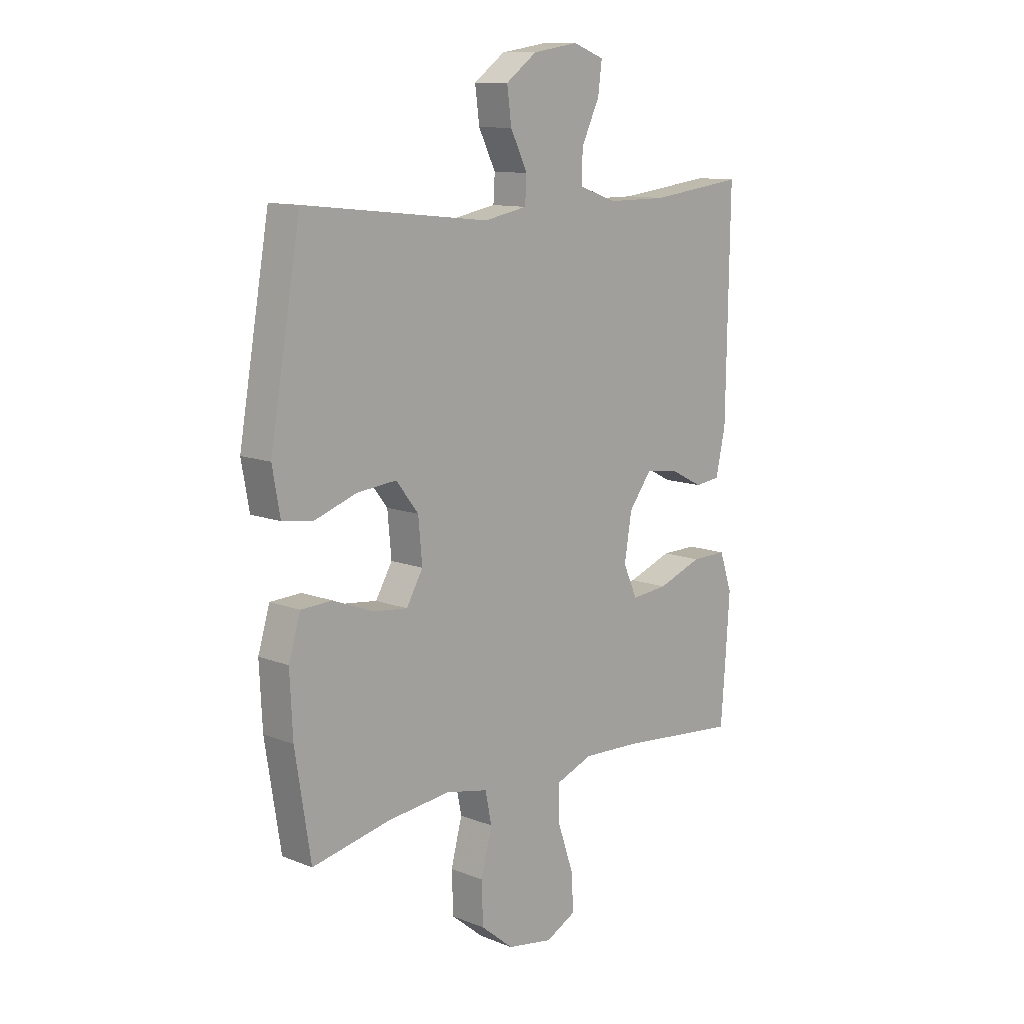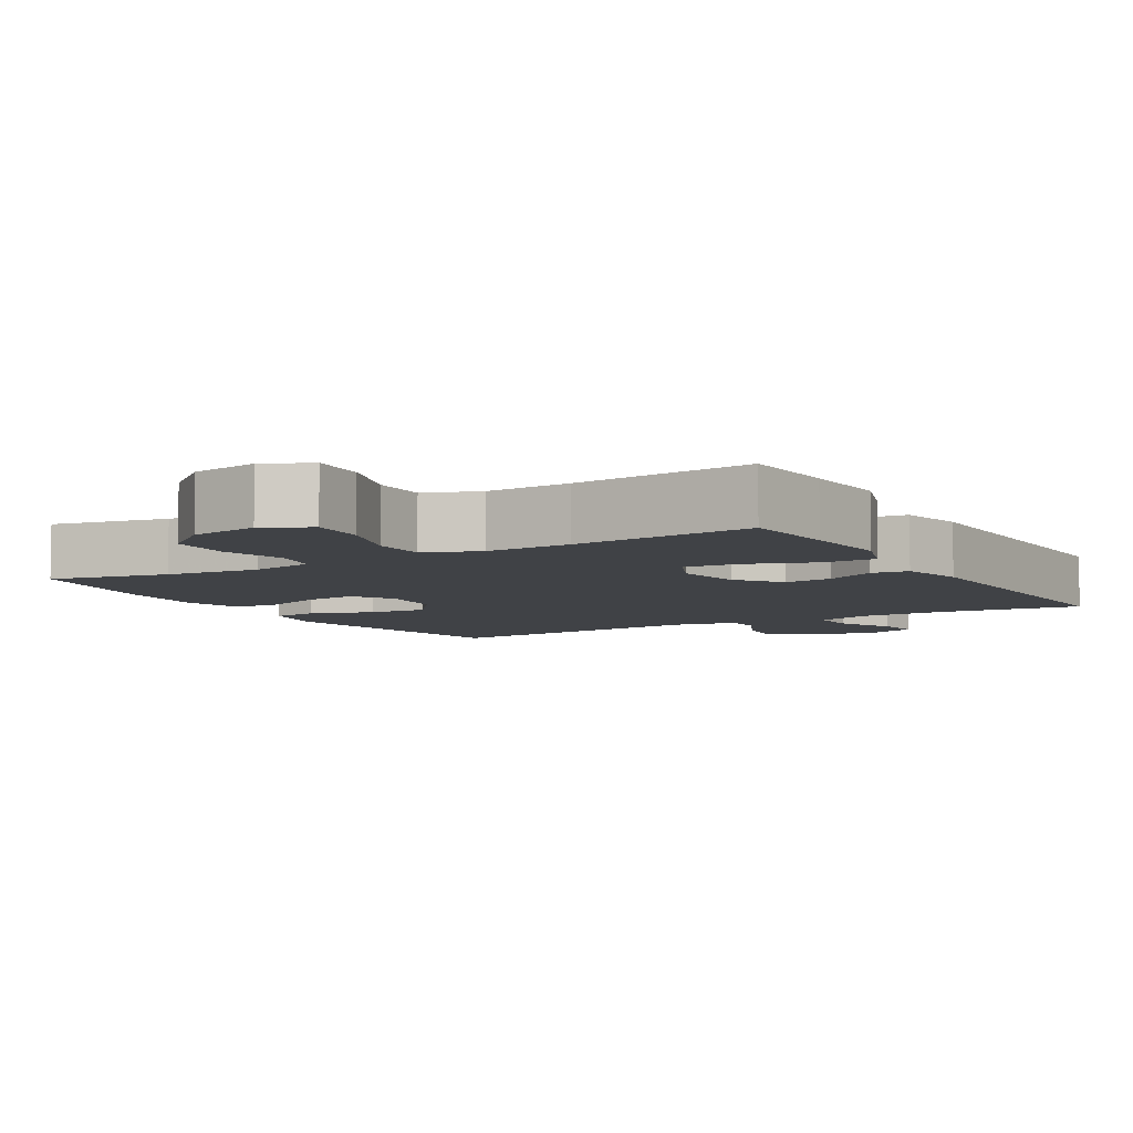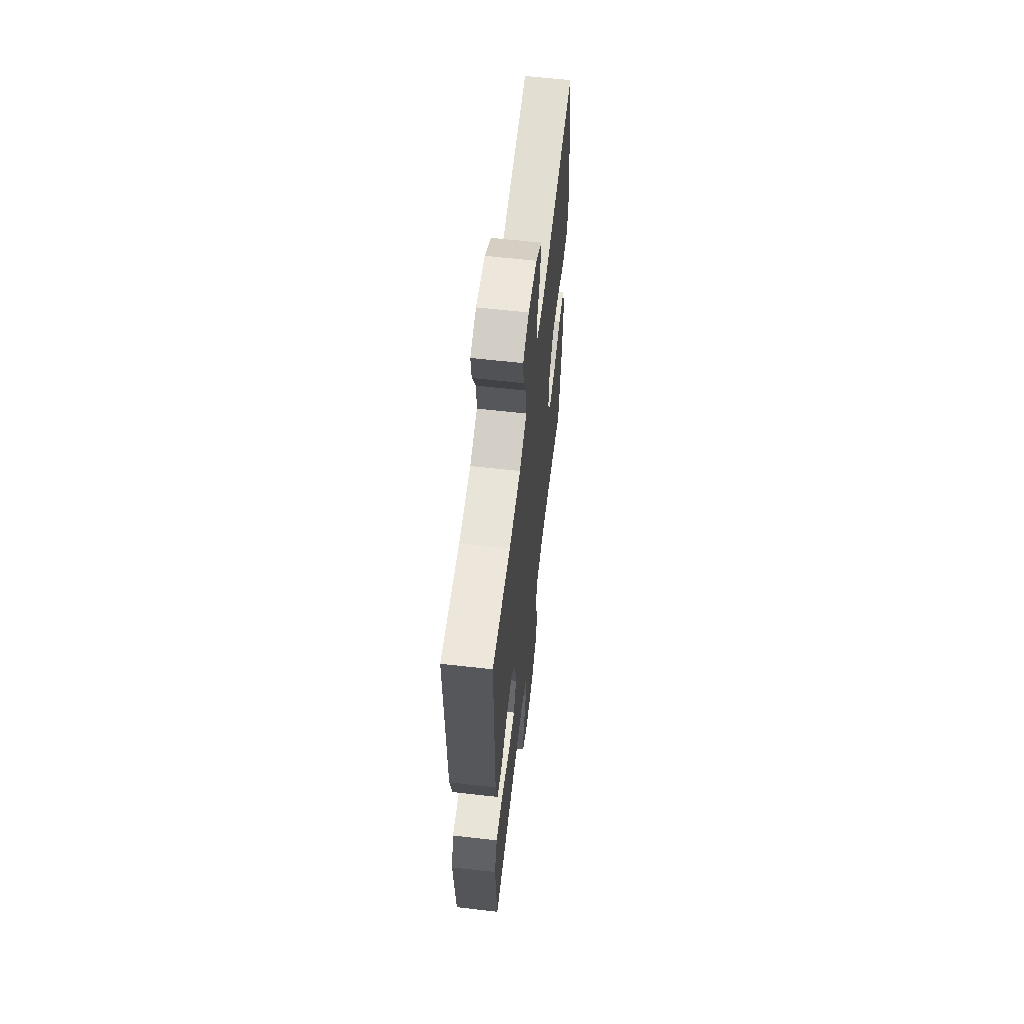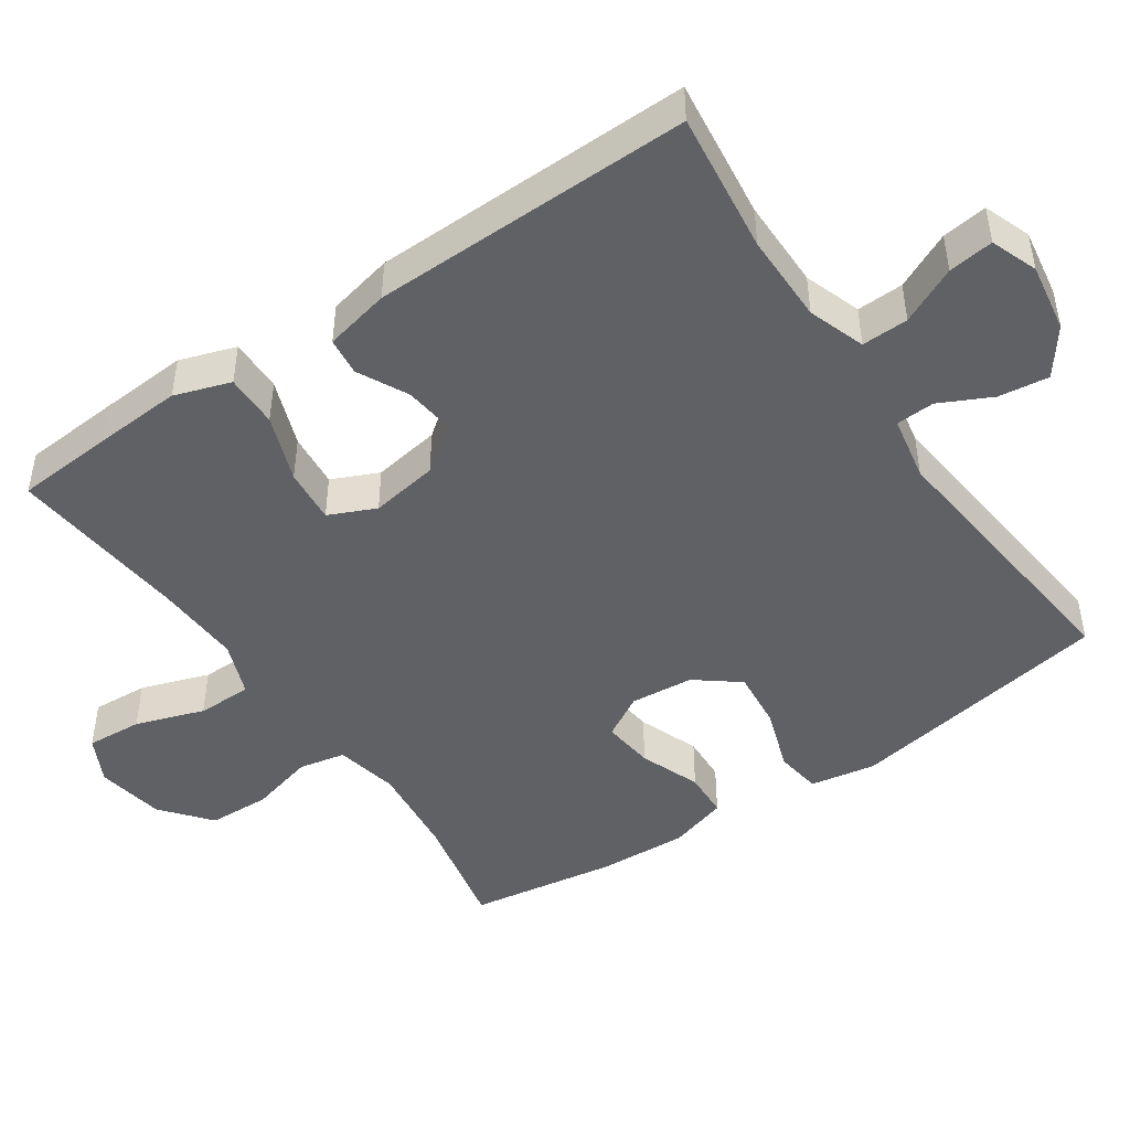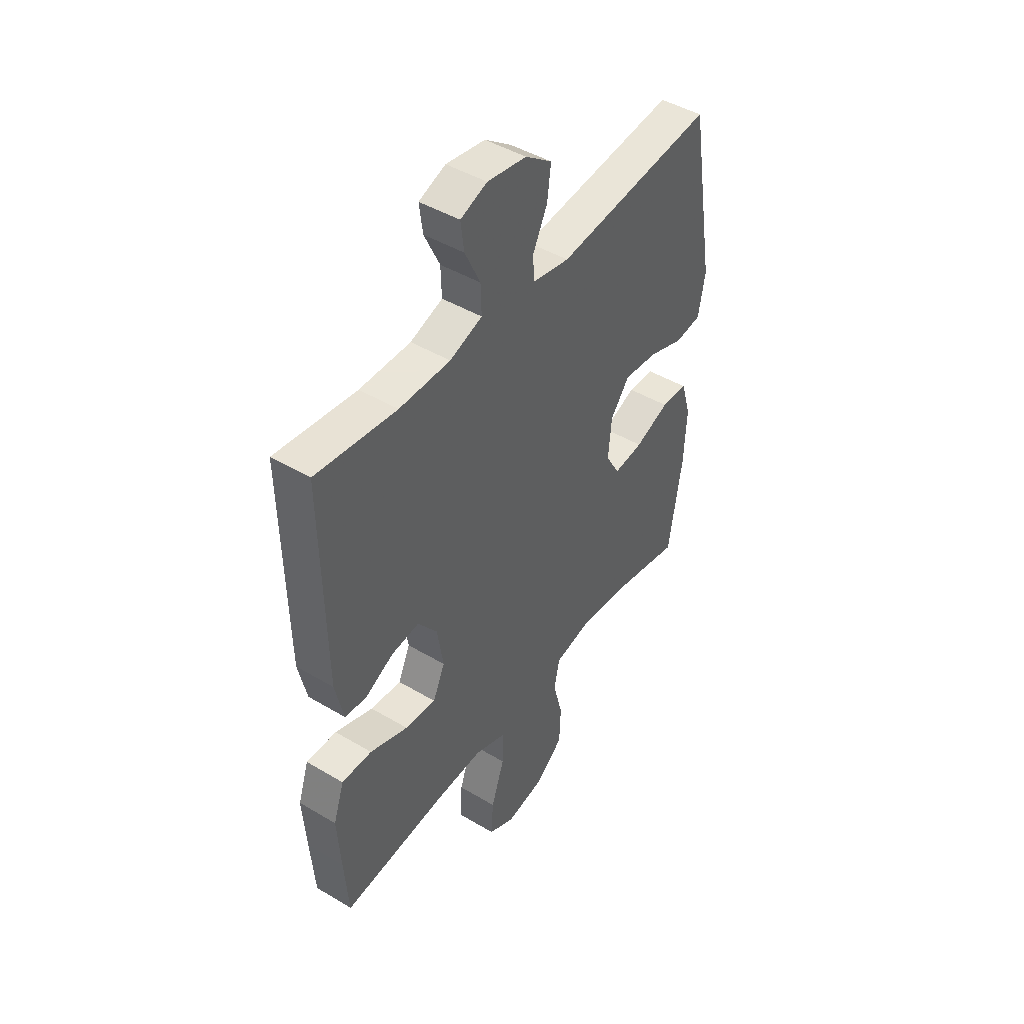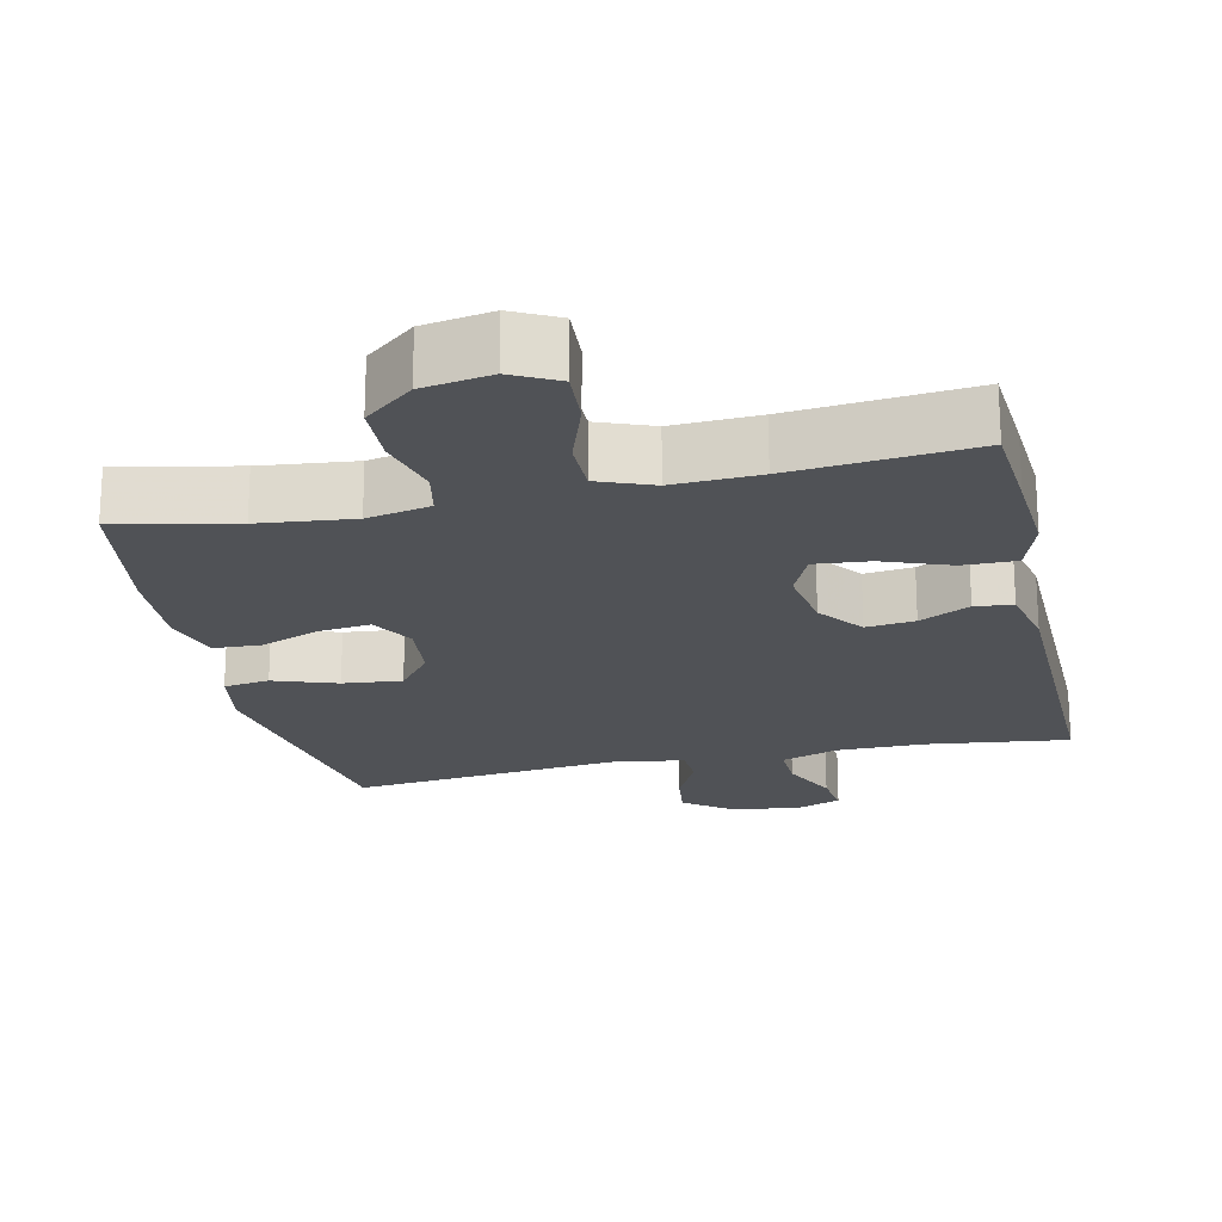
<metadata>
{"format":"obj","ext":"obj","renderer":"f3d","projection":"perspective","resolution":1024,"background":"white","views":[{"elev":11.5,"azim":133.6,"up":"+Z"},{"elev":-6.5,"azim":-149.4,"up":"+Y"},{"elev":61.3,"azim":-83.4,"up":"+Z"},{"elev":-46.8,"azim":-55.7,"up":"+Y"},{"elev":45.5,"azim":-55.5,"up":"+Z"},{"elev":-20.9,"azim":-167.5,"up":"+Y"}]}
</metadata>
<code>
v 0.5 0.07 -0.5
v 0.338 0.07 -0.466
v 0.209 0.07 -0.452
v 0.122 0.07 -0.47
v 0.109 0.07 -0.534
v 0.132 0.07 -0.622
v 0.129 0.07 -0.707
v 0.062 0.07 -0.762
v -0.032 0.07 -0.778
v -0.095 0.07 -0.746
v -0.09 0.07 -0.669
v -0.058 0.07 -0.575
v -0.058 0.07 -0.5
v -0.133 0.07 -0.471
v -0.251 0.07 -0.476
v -0.5 0.07 -0.5
v -0.51 0.07 -0.367
v -0.518 0.07 -0.246
v -0.492 0.07 -0.169
v -0.419 0.07 -0.17
v -0.327 0.07 -0.204
v -0.252 0.07 -0.211
v -0.223 0.07 -0.147
v -0.238 0.07 -0.054
v -0.285 0.07 0.008
v -0.352 0.07 0
v -0.421 0.07 -0.035
v -0.473 0.07 -0.029
v -0.493 0.07 0.061
v -0.5 0.07 0.5
v -0.306 0.07 0.476
v -0.183 0.07 0.476
v -0.105 0.07 0.503
v -0.107 0.07 0.567
v -0.144 0.07 0.645
v -0.152 0.07 0.707
v -0.088 0.07 0.731
v 0.006 0.07 0.716
v 0.07 0.07 0.669
v 0.061 0.07 0.6
v 0.026 0.07 0.529
v 0.029 0.07 0.476
v 0.118 0.07 0.459
v 0.5 0.07 0.5
v 0.563 0.07 0.135
v 0.547 0.07 0.045
v 0.484 0.07 0.036
v 0.397 0.07 0.066
v 0.316 0.07 0.074
v 0.27 0.07 0.015
v 0.262 0.07 -0.072
v 0.296 0.07 -0.131
v 0.367 0.07 -0.123
v 0.45 0.07 -0.091
v 0.514 0.07 -0.094
v 0.538 0.07 -0.174
v 0.532 0.07 -0.297
v 0.5 0 -0.5
v 0.338 0 -0.466
v 0.209 0 -0.452
v 0.122 0 -0.47
v 0.109 0 -0.534
v 0.132 0 -0.622
v 0.129 0 -0.707
v 0.062 0 -0.762
v -0.032 0 -0.778
v -0.095 0 -0.746
v -0.09 0 -0.669
v -0.058 0 -0.575
v -0.058 0 -0.5
v -0.133 0 -0.471
v -0.251 0 -0.476
v -0.5 0 -0.5
v -0.51 0 -0.367
v -0.518 0 -0.246
v -0.492 0 -0.169
v -0.419 0 -0.17
v -0.327 0 -0.204
v -0.252 0 -0.211
v -0.223 0 -0.147
v -0.238 0 -0.054
v -0.285 0 0.008
v -0.352 0 0
v -0.421 0 -0.035
v -0.473 0 -0.029
v -0.493 0 0.061
v -0.5 0 0.5
v -0.306 0 0.476
v -0.183 0 0.476
v -0.105 0 0.503
v -0.107 0 0.567
v -0.144 0 0.645
v -0.152 0 0.707
v -0.088 0 0.731
v 0.006 0 0.716
v 0.07 0 0.669
v 0.061 0 0.6
v 0.026 0 0.529
v 0.029 0 0.476
v 0.118 0 0.459
v 0.5 0 0.5
v 0.563 0 0.135
v 0.547 0 0.045
v 0.484 0 0.036
v 0.397 0 0.066
v 0.316 0 0.074
v 0.27 0 0.015
v 0.262 0 -0.072
v 0.296 0 -0.131
v 0.367 0 -0.123
v 0.45 0 -0.091
v 0.514 0 -0.094
v 0.538 0 -0.174
v 0.532 0 -0.297
f 56 57 1 2
f 53 54 55 56
f 52 53 56 2
f 51 52 2 3
f 50 51 3 4
f 45 46 47 48
f 43 44 45 48
f 42 43 48 49
f 38 39 40 41
f 38 41 42
f 37 38 42
f 34 35 36 37
f 33 34 37 42
f 32 33 42 49
f 28 29 30 31
f 26 27 28 31
f 25 26 31 32
f 24 25 32 49
f 18 19 20 21
f 18 21 22
f 15 16 17 18
f 14 15 18 22
f 13 14 22 23
f 9 10 11 12
f 9 12 13
f 8 9 13
f 5 6 7 8
f 4 5 8 13
f 50 4 13 23
f 23 24 49 50
f 59 58 114 113
f 113 112 111 110
f 59 113 110 109
f 60 59 109 108
f 61 60 108 107
f 105 104 103 102
f 105 102 101 100
f 106 105 100 99
f 98 97 96 95
f 99 98 95
f 99 95 94
f 94 93 92 91
f 99 94 91 90
f 106 99 90 89
f 88 87 86 85
f 88 85 84 83
f 89 88 83 82
f 106 89 82 81
f 78 77 76 75
f 79 78 75
f 75 74 73 72
f 79 75 72 71
f 80 79 71 70
f 69 68 67 66
f 70 69 66
f 70 66 65
f 65 64 63 62
f 70 65 62 61
f 80 70 61 107
f 107 106 81 80
f 1 58 59 2
f 2 59 60 3
f 3 60 61 4
f 4 61 62 5
f 5 62 63 6
f 6 63 64 7
f 7 64 65 8
f 8 65 66 9
f 9 66 67 10
f 10 67 68 11
f 11 68 69 12
f 12 69 70 13
f 13 70 71 14
f 14 71 72 15
f 15 72 73 16
f 16 73 74 17
f 17 74 75 18
f 18 75 76 19
f 19 76 77 20
f 20 77 78 21
f 21 78 79 22
f 22 79 80 23
f 23 80 81 24
f 24 81 82 25
f 25 82 83 26
f 26 83 84 27
f 27 84 85 28
f 28 85 86 29
f 29 86 87 30
f 30 87 88 31
f 31 88 89 32
f 32 89 90 33
f 33 90 91 34
f 34 91 92 35
f 35 92 93 36
f 36 93 94 37
f 37 94 95 38
f 38 95 96 39
f 39 96 97 40
f 40 97 98 41
f 41 98 99 42
f 42 99 100 43
f 43 100 101 44
f 44 101 102 45
f 45 102 103 46
f 46 103 104 47
f 47 104 105 48
f 48 105 106 49
f 49 106 107 50
f 50 107 108 51
f 51 108 109 52
f 52 109 110 53
f 53 110 111 54
f 54 111 112 55
f 55 112 113 56
f 56 113 114 57
f 57 114 58 1

</code>
